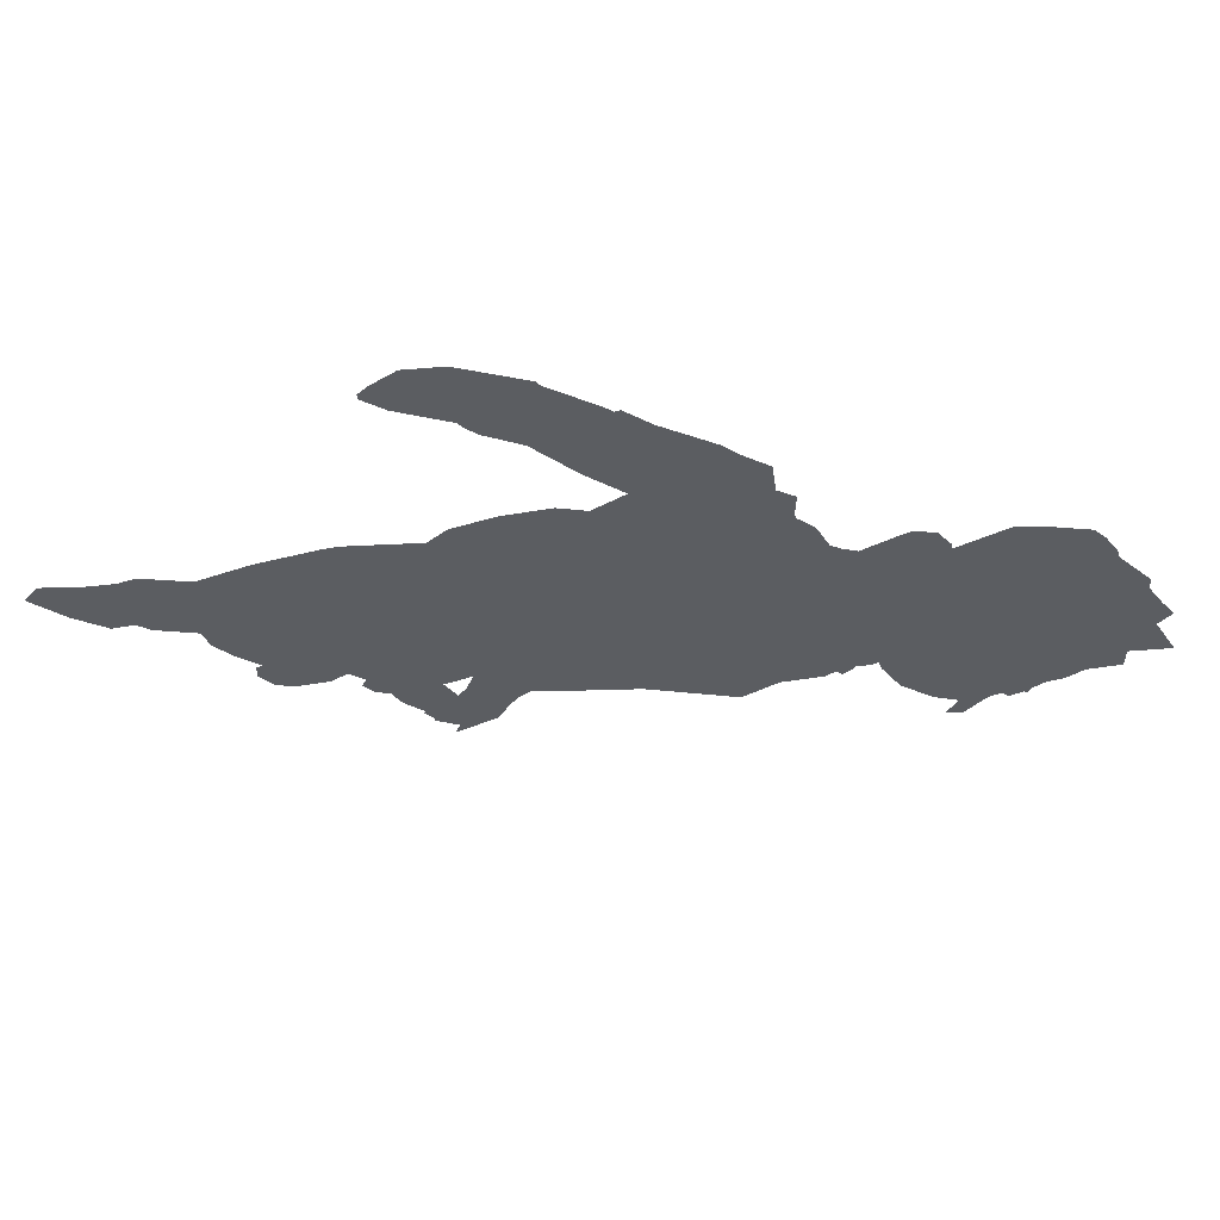
<metadata>
{"format":"obj","ext":"obj","renderer":"f3d","projection":"perspective","resolution":1024,"background":"white","views":[{"elev":-35.5,"azim":-143.1,"up":"+Z"}]}
</metadata>
<code>
g default
v 2.027 1.613 0
v 1.966 1.402 0
v 1.88 1.231 0
v 1.772 1.184 0
v 1.74 1.11 0
v 1.584 0.9622 0
v 1.615 0.8664 0
v 1.592 0.7468 0
v 1.541 0.6055 0
v 1.579 0.6106 0
v 1.622 0.5527 0
v 1.61 0.4617 0
v 1.546 0.3908 0
v 1.379 0.322 0
v 1.271 0.3215 0
v 1.238 0.229 0
v 1.289 0.2089 0
v 1.272 0.1265 0
v 1.224 0.07653 0
v 1.23 -0.02009 0
v 1.192 -0.1357 0
v 1.209 -0.1414 0
v 1.199 -0.2142 0
v 1.212 -0.2219 0
v 1.139 -0.3261 0
v 1.198 -0.3639 0
v 0.9504 -0.3862 0
v 0.8468 -0.3357 0
v 0.7651 -0.3056 0
v 0.6841 -0.3006 0
v 0.6212 -0.3458 0
v 0.5173 -0.4227 0
v 0.2557 -0.6014 0
v -0.06868 -0.934 0
v -0.171 -0.9347 0
v -0.2841 -0.9364 0
v -0.4778 -1.02 0
v -0.5408 -1.017 0
v -0.5522 -1.055 0
v -0.6048 -1.048 0
v -0.6364 -1.037 0
v -0.6974 -1.067 0
v -0.7376 -1.07 0
v -0.7216 -1.127 0
v -0.7173 -1.293 0
v -0.7892 -1.47 0
v -0.8745 -1.569 0
v -0.7706 -1.619 0
v -0.8389 -1.671 0
v -0.9685 -1.632 0
v -1.01 -1.624 0
v -1.068 -1.637 0
v -1.075 -1.678 0
v -1.153 -1.684 0
v -1.159 -1.702 0
v -1.192 -1.68 0
v -1.274 -1.676 0
v -1.354 -1.699 0
v -1.472 -1.693 0
v -1.627 -1.761 0
v -1.691 -1.674 0
v -1.873 -1.779 0
v -1.894 -1.557 0
v -1.911 -1.553 0
v -1.991 -1.529 0
v -1.988 -1.414 0
v -1.992 -1.285 0
v -2.027 -1.237 0
v -1.99 -0.9972 0
v -2.007 -0.9571 0
v -2.008 -0.8413 0
v -1.995 -0.7654 0
v -1.861 -0.6397 0
v -1.727 -0.5399 0
v -1.547 -0.5264 0
v -1.444 -0.518 0
v -1.46 -0.4934 0
v -1.453 -0.3825 0
v -1.37 -0.3084 0
v -1.289 -0.3021 0
v -1.116 -0.2931 0
v -1.064 -0.2342 0
v -1.039 -0.1828 0
v -1.059 -0.04161 0
v -1.028 0.05962 0
v -1.035 0.08488 0
v -1.11 0.1819 0
v -1.063 0.2706 0
v -1.139 0.409 0
v -1.083 0.5345 0
v -1.048 0.6488 0
v -0.909 0.9123 0
v -0.8547 1.068 0
v -0.827 1.075 0
v -0.808 1.13 0
v -0.692 1.371 0
v -0.6909 1.404 0
v -0.4726 1.68 0
v -0.3043 1.779 0
v -0.1494 1.778 0
v -0.07831 1.766 0
v -0.06261 1.744 0
v -0.1133 1.62 0
v -0.2815 1.397 0
v -0.2844 1.359 0
v -0.3081 1.285 0
v -0.4174 1.118 0
v -0.4844 0.8327 0
v -0.5588 0.6205 0
v -0.4774 0.6212 0
v -0.4096 0.6232 0
v -0.3618 0.6225 0
v -0.2564 0.7277 0
v -0.02828 0.8264 0
v 0.1967 0.8831 0
v 0.3386 0.8652 0
v 0.4105 0.9177 0
v 0.6447 1.069 0
v 0.7316 1.104 0
v 1.038 1.2 0
v 1.311 1.258 0
v 1.358 1.29 0
v 1.511 1.43 0
v 1.611 1.455 0
v 1.736 1.522 0
v 1.909 1.64 0
v 1.432 0.8739 0
v 1.414 0.8724 0
v 1.189 0.7755 0
v 0.9678 0.6818 0
v 0.9882 0.6751 0
v 1.259 0.6763 0
v 1.32 0.7056 0
v 1.359 0.7805 0
v 1.435 0.803 0
v 1.365 0.8513 0
v 0.9105 -0.09959 0
v 0.8207 -0.04263 0
v 0.9041 -0.02791 0
v 0.9772 -0.01172 0
v 0.9874 -0.1288 0
v 1.037 -0.1454 0
v 0.9823 -0.1268 0
v 1.934 1.5 0
v 1.869 1.476 0
v 1.728 1.345 0
v 1.739 1.258 0
v 1.53 1.077 0
v 1.429 1.03 0
v 1.371 1.059 0
v 1.277 1.037 0
v 1.163 1.012 0
v 0.8673 0.925 0
v 0.7766 0.827 0
v 0.5995 0.7243 0
v 0.4667 0.6584 0
v 0.4504 0.4956 0
v 0.2869 0.3855 0
v 0.245 0.3999 0
v 0.1502 0.607 0
v 0.01016 0.6574 0
v -0.1979 0.6219 0
v -0.2236 0.6671 0
v -0.2517 0.6576 0
v -1.688 -1.506 0
v -1.809 -1.445 0
v -1.716 -1.413 0
v -1.588 -1.462 0
v -1.485 -1.505 0
v -1.445 -1.486 0
v -1.342 -1.441 0
v -1.3 -1.311 0
v -1.477 -1.242 0
v -1.482 -1.113 0
v -1.507 -1.042 0
v -1.491 -1.014 0
v -1.425 -1 0
v -1.338 -0.9275 0
v -1.31 -1.035 0
v -1.169 -1.255 0
v -1.071 -1.248 0
v -1.04 -1.303 0
v -0.9233 -1.44 0
v -0.8769 -1.52 0
v 0.2864 0.3279 0
v 0.2552 0.3009 0
v 0.07722 0.1747 0
v 0.1291 0.000693 0
v 0.1305 -0.05292 0
v 0.1283 -0.1943 0
v 0.173 -0.2151 0
v 0.1382 -0.3892 0
v 0.09362 -0.3922 0
v 0.1372 -0.4447 0
v 0.0388 -0.5016 0
v -0.132 -0.6434 0
v -0.1968 -0.6181 0
v -0.4314 -0.742 0
v -0.615 0.5307 0
v -0.7166 0.439 0
v -0.7144 0.353 0
v -0.79 0.2558 0
v -0.9769 0.2156 0
v -0.9144 0.2342 0
v -0.9552 0.06889 0
v -0.9379 -0.02484 0
v -0.892 -0.1368 0
v -0.7217 0.03119 0
v -0.5653 0.03073 0
v -0.5955 -0.06835 0
v -0.7612 -0.1877 0
v -0.827 -0.2425 0
v -0.878 -0.2913 0
v -0.8796 -0.4359 0
v -0.7502 -0.3861 0
v -0.72 -0.4974 0
v -0.6858 -0.5041 0
v -0.5079 -0.5234 0
v -0.4243 -0.5085 0
v -0.38 -0.4825 0
v -0.8825 -1.275 0
v -0.9511 -1.161 0
v -1.052 -1.169 0
v -1.088 -1.129 0
v -1.154 -1.017 0
v -1.231 -0.9442 0
v -1.223 -0.8123 0
v -1.037 -0.6456 0
v -1.029 -0.7046 0
v -1.001 -0.6697 0
v -1.001 -0.6282 0
v -0.7817 -0.7583 0
v -0.6948 -0.8122 0
v -0.6475 -0.7378 0
v -0.5437 -0.6801 0
v -1.347 -0.8504 0
v -1.424 -0.8221 0
v -1.51 -0.8191 0
v -1.643 -0.8859 0
v -1.974 -0.888 0
v 0.9418 0.4111 0
v 0.9319 0.3583 0
v 0.8643 0.3519 0
v 0.8436 0.6154 0
v 1.114 0.462 0
v 1.156 0.4579 0
v 1.184 0.4751 0
v 1.255 0.4731 0
v 1.271 0.4373 0
v 1.317 0.4572 0
v 1.356 0.4584 0
v 1.36 0.375 0
v 1.256 0.3727 0
v 1.162 0.332 0
v 1.121 0.2895 0
v 1.144 0.2052 0
v -0.692 -0.1378 0
v -0.1566 0.5363 0
v -0.1244 0.5621 0
v -0.1575 0.4101 0
v -0.2413 0.2142 0
v -0.1942 0.1341 0
v -0.1868 0.06019 0
v -0.2285 0.06001 0
v -0.1998 -0.03677 0
v -0.3615 -0.1432 0
v -0.4415 -0.1074 0
v -0.4686 -0.07558 0
v -0.4743 -0.9986 0
v -0.1367 -0.8145 0
v -0.9091 -0.6827 0
v -0.6629 -0.5066 0
v -0.6652 -0.5451 0
v -0.7779 -0.6603 0
v -1.226 -0.8537 0
v -1.298 -0.5933 0
v -1.096 -0.5867 0
v -1.169 -0.6539 0
v -1.377 -0.6555 0
v -1.357 -0.7765 0
v -1.275 -0.8482 0
v -1.472 -0.5797 0
v -0.8729 -0.7899 0
v -0.8033 -0.9106 0
v -0.7686 -0.979 0
v -0.6096 -0.7823 0
v -0.4527 1.175 0
v -0.6277 1.021 0
v -0.5419 0.9219 0
v -0.7946 0.8876 0
v -0.6131 0.7465 0
v -0.7925 0.5979 0
v -0.8197 0.5112 0
v -0.9714 0.4827 0
v -0.9206 0.39 0
v -0.9446 0.3519 0
v 0.64 -0.3323 0
v 0.555 0.594 0
v 0.5744 0.5474 0
v 0.7007 0.2193 0
v 0.6715 0.08017 0
v 0.6399 -0.05884 0
v 0.5701 -0.1968 0
v 0.5648 -0.3299 0
v 0.6781 -0.2468 0
v 0.2882 0.1102 0
v 0.2937 0.01623 0
v 0.2953 -0.06236 0
v -0.3104 -0.2185 0
v -0.2562 -0.4143 0
v -0.08001 -0.3896 0
v -0.05793 -0.3345 0
v 0.02616 -0.3021 0
v -0.1597 -0.112 0
v -0.0244 -0.2419 0
v 0.03955 -0.1538 0
v 0.06835 0.02348 0
v -0.01069 0.09038 0
v -0.02272 0.2603 0
v -0.9762 -0.575 0
v -1.236 -1.055 0
v -1.608 -0.956 0
v -1.772 -0.9809 0
v -1.797 -0.9828 0
v -1.872 -1.029 0
v -1.965 -1.093 0
v -1.813 -1.255 0
v -1.435 -1.481 0
v -1.847 -1.351 0
v -1.694 -1.374 0
v -1.418 -1.55 0
v -1.382 -1.186 0
v -1.242 -1.423 0
v -1.187 -1.422 0
v -1.072 -1.547 0
v -0.7921 0.1323 0
v -0.627 0.2035 0
v -0.5104 0.3429 0
v -0.4629 0.4147 0
v -0.3118 0.5566 0
v -0.2362 1.665 0
v -0.3212 1.675 0
v -0.4335 1.444 0
v -0.5642 1.249 0
v 1.533 1.081 0
v 0.479 0.8943 0
v 0.7125 1.032 0
v 0.6882 -0.1718 0
v 0.801 -0.2068 0
v 0.942 -0.2027 0
v 1.064 -0.2522 0
v 1.022 -0.3123 0
v 0.3136 0.09144 0
v 0.4257 0.1642 0
v 0.5781 0.3203 0
v 0.5672 0.2228 0
v 0.5428 0.1485 0
v 0.5126 0.05476 0
v 0.3762 -0.08121 0
v 0.3793 -0.1563 0
v 0.3456 -0.2931 0
v 0.3309 -0.3706 0
v 0.2664 -0.4661 0
v 0.1828 -0.5135 0
v 0.1843 -0.5848 0
v 0.03075 -0.7285 0
v 0.09308 -0.514 0
v -0.1352 -0.7586 0
v -0.7584 -0.4826 0
v -0.5086 -0.6033 0
v -0.4525 -0.3362 0
v -1.664 -1.052 0
v -1.565 -1.011 0
v -1.641 -1.199 0
v 0.4952 0.8956 0
v 0.4554 0.8422 0
v 0.7591 1.029 0
v 0.7977 0.7475 0
v 0.8361 0.6786 0
v 1.145 0.5881 0
v 1.366 0.6282 0
v 1.485 0.6567 0
v 1.54 0.9367 0
v 1.5 0.8258 0
v 0.5236 0.5124 0
v 0.1302 -0.07111 0
v 0.2938 0.01314 0
v 0.04759 -0.1043 0
v -0.01792 0.1926 0
v -0.7528 -0.1816 0
v -0.6102 -0.2026 0
v -0.5795 -0.0158 0
v -0.2886 -0.03186 0
v 0.2245 0.4447 0
v 0.0705 0.5975 0
v 1.431 0.9228 0
v 0.496 0.6729 0
v 0.9493 0.7251 0
v 0.8502 0.7558 0
v 0.2373 -0.1746 0
v 0.1816 -0.3883 0
v 0.3349 0.02097 0
v 0.5473 0.1622 0
v 0.2066 -0.4088 0
v 0.2626 -0.3732 0
v 0.5044 -0.151 0
v 0.5817 -0.375 0
v 0.4055 -0.3298 0
v 0.4147 -0.4475 0
v 0.8261 0.3124 0
v 0.7741 0.3156 0
v 0.7929 0.3806 0
v 0.7957 0.271 0
v 0.776 0.138 0
v 0.7328 -0.03105 0
v 1.488 1.17 0
v 1.437 1.267 0
v 1.599 1.392 0
v 1.755 1.503 0
v 1.857 1.369 0
v 1.79 1.218 0
v 0.5679 0.1121 0
v 0.5499 0.02509 0
v 0.5332 -0.0591 0
v 0.6761 0.1018 0
v 0.8499 0.5355 0
v 1.19 0.7758 0
v 1.148 0.8068 0
v 1.048 0.8606 0
v 0.9168 0.8166 0
v 0.8838 0.8825 0
v 0.939 0.2279 0
v 1.111 0.3278 0
v 1.019 0.1698 0
v 1.001 0.1094 0
v 0.7651 0.09533 0
v -0.9884 -0.2371 0
v -0.9988 -0.3178 0
v -0.9124 -0.3546 0
v -0.9057 -0.4185 0
v -0.9553 -0.4508 0
v -1.024 -0.601 0
v -1.92 -0.8877 0
v -1.734 -0.6264 0
v -1.793 -0.8148 0
v -1.698 -0.8862 0
v -0.08645 -0.2368 0
v 1.17 0.8157 0
v 1.357 0.8924 0
v -0.7977 -0.2181 0
g yemian9_jixieshou
f 180 182 181
f 222 223 181
f 179 180 321
f 226 321 225
f 225 321 224
f 321 180 224
f 224 180 223
f 180 181 223
f 326 327 325
f 325 327 372
f 327 374 372
f 374 174 372
f 174 175 372
f 175 373 372
f 172 332 173
f 173 332 174
f 176 175 332
f 332 175 174
f 327 171 374
f 174 374 173
f 374 171 173
f 171 172 173
f 264 393 265
f 161 395 160
f 160 395 394
f 376 160 156
f 156 160 157
f 160 394 157
f 394 159 157
f 159 158 157
f 375 376 397
f 397 376 156
f 368 367 196
f 192 401 191
f 191 401 400
f 354 353 402
f 306 307 353
f 387 402 307
f 402 353 307
f 355 354 356
f 356 354 403
f 358 402 359
f 402 405 359
f 359 405 360
f 360 405 361
f 361 405 362
f 367 364 404
f 364 363 404
f 362 405 363
f 405 404 363
f 402 358 354
f 403 354 357
f 357 354 358
f 425 422 423
f 423 360 424
f 424 360 406
f 425 423 301
f 301 423 302
f 423 424 302
f 302 424 303
f 424 406 303
f 422 425 300
f 378 298 379
f 379 298 299
f 360 423 359
f 359 423 358
f 423 422 358
f 358 422 357
f 299 385 300
f 385 355 300
f 355 356 300
f 422 300 357
f 357 300 403
f 300 356 403
f 159 185 158
f 156 157 298
f 298 157 299
f 299 157 385
f 385 157 355
f 157 158 355
f 355 158 354
f 158 185 354
f 354 185 353
f 353 185 306
f 185 186 306
f 131 130 244
f 244 130 379
f 130 398 379
f 398 399 379
f 379 399 378
f 399 154 378
f 156 298 397
f 154 155 378
f 378 155 298
f 155 397 298
f 426 241 245
f 426 243 241
f 241 243 242
f 243 426 299
f 379 299 244
f 244 299 426
f 410 243 412
f 243 299 412
f 300 413 299
f 413 411 299
f 299 411 412
f 380 132 131
f 380 131 426
f 426 131 244
f 413 300 414
f 414 300 425
f 247 380 246
f 246 380 245
f 380 426 245
f 412 411 410
f 414 432 413
f 411 413 410
f 413 432 410
f 246 245 433
f 245 241 433
f 433 241 432
f 241 242 432
f 410 432 243
f 432 242 243
f 254 253 246
f 246 253 247
f 247 253 248
f 248 253 249
f 253 252 249
f 249 252 250
f 252 251 250
f 304 305 303
f 414 425 436
f 305 348 303
f 303 348 302
f 348 415 302
f 302 415 301
f 436 425 415
f 415 425 301
f 246 433 254
f 254 433 255
f 436 435 414
f 414 435 432
f 435 434 432
f 433 432 255
f 434 255 432
f 392 262 209
f 263 262 264
f 262 392 264
f 264 392 393
f 260 261 319
f 319 261 262
f 263 389 262
f 262 389 319
f 260 395 259
f 159 394 260
f 260 394 395
f 395 161 259
f 258 259 162
f 162 259 161
f 231 271 320
f 320 271 274
f 228 227 229
f 285 284 222
f 284 283 222
f 222 283 223
f 223 283 224
f 224 283 225
f 283 229 225
f 225 229 226
f 226 229 275
f 229 227 275
f 106 287 107
f 290 291 289
f 294 295 293
f 287 288 107
f 288 289 107
f 107 289 108
f 289 291 108
f 108 291 109
f 291 292 109
f 109 292 199
f 199 292 200
f 292 293 200
f 293 295 200
f 200 295 201
f 201 295 202
f 295 296 202
f 296 204 202
f 328 330 170
f 170 330 169
f 169 330 168
f 168 330 167
f 67 66 329
f 62 61 63
f 61 165 63
f 165 166 63
f 330 329 167
f 167 329 166
f 329 66 166
f 166 66 63
f 63 66 64
f 66 65 64
f 48 47 49
f 49 47 50
f 46 45 221
f 285 222 43
f 45 44 221
f 221 44 222
f 44 43 222
f 100 99 341
f 341 99 342
f 99 98 342
f 289 288 290
f 342 98 343
f 98 97 343
f 343 97 344
f 97 96 344
f 96 95 344
f 344 95 288
f 288 95 290
f 95 94 290
f 293 292 91
f 91 292 92
f 292 291 92
f 291 290 92
f 94 93 290
f 93 92 290
f 288 287 344
f 344 287 343
f 287 106 343
f 106 105 343
f 105 104 343
f 343 104 342
f 104 103 342
f 342 103 341
f 341 103 100
f 103 102 100
f 102 101 100
f 30 29 349
f 349 29 28
f 349 28 350
f 350 28 351
f 347 119 118
f 377 119 347
f 340 112 339
f 339 112 111
f 111 110 339
f 205 336 203
f 203 336 204
f 204 336 202
f 336 337 202
f 202 337 201
f 337 338 201
f 110 109 339
f 109 199 339
f 339 199 338
f 199 200 338
f 200 201 338
f 114 163 115
f 164 163 113
f 113 163 114
f 115 163 161
f 161 163 162
f 384 7 383
f 383 7 6
f 144 2 1
f 116 346 117
f 117 346 118
f 346 375 118
f 375 347 118
f 375 346 376
f 346 116 376
f 376 116 160
f 116 115 160
f 115 161 160
f 4 3 421
f 421 3 420
f 420 2 144
f 420 3 2
f 304 297 305
f 297 304 31
f 303 408 304
f 31 304 407
f 304 408 407
f 7 384 8
f 8 384 135
f 19 256 435
f 435 256 434
f 256 255 434
f 19 435 140
f 348 138 415
f 435 436 140
f 140 436 139
f 139 436 138
f 436 415 138
f 293 91 294
f 91 90 294
f 205 203 85
f 85 203 86
f 86 203 87
f 87 203 88
f 90 89 294
f 89 88 294
f 294 88 295
f 295 88 296
f 88 203 296
f 203 204 296
f 166 165 167
f 167 165 168
f 57 331 58
f 58 331 59
f 328 170 331
f 170 169 331
f 60 59 61
f 61 59 165
f 165 59 168
f 168 59 169
f 59 331 169
f 50 47 184
f 47 46 184
f 222 181 221
f 181 182 221
f 182 183 221
f 221 183 46
f 183 184 46
f 26 352 27
f 351 28 352
f 352 28 27
f 171 327 328
f 328 327 330
f 330 327 329
f 68 67 327
f 327 67 329
f 172 171 333
f 55 54 56
f 53 335 54
f 328 331 171
f 331 57 171
f 171 57 333
f 57 56 333
f 333 56 334
f 56 54 334
f 54 335 334
f 259 258 260
f 113 112 164
f 207 208 206
f 112 340 164
f 262 261 209
f 206 208 205
f 205 208 336
f 336 208 337
f 208 209 337
f 209 261 337
f 337 261 338
f 338 261 339
f 261 260 339
f 339 260 340
f 260 258 340
f 258 162 340
f 163 164 162
f 162 164 340
f 33 32 409
f 407 408 32
f 32 408 409
f 34 33 366
f 366 33 365
f 303 406 408
f 406 360 408
f 360 361 408
f 361 362 408
f 408 362 409
f 362 363 409
f 409 363 33
f 363 364 33
f 364 365 33
f 132 381 133
f 8 135 382
f 382 135 381
f 135 134 381
f 134 133 381
f 26 25 352
f 297 30 305
f 30 349 305
f 352 25 351
f 305 349 348
f 348 349 138
f 138 349 137
f 349 350 137
f 137 350 143
f 25 24 351
f 24 23 351
f 23 142 351
f 351 142 350
f 143 350 141
f 350 142 141
f 23 22 142
f 22 21 142
f 19 140 20
f 20 140 21
f 143 141 140
f 141 142 140
f 140 142 21
f 8 382 9
f 19 18 256
f 18 17 256
f 17 16 256
f 249 250 248
f 256 16 255
f 255 16 254
f 16 15 254
f 254 15 253
f 253 15 252
f 15 14 252
f 14 13 252
f 252 13 251
f 380 247 132
f 247 248 132
f 132 248 381
f 248 250 381
f 250 251 381
f 251 13 381
f 381 13 382
f 382 13 9
f 13 12 9
f 9 12 10
f 12 11 10
f 442 441 277
f 440 439 441
f 439 438 441
f 441 438 277
f 438 81 277
f 277 81 276
f 81 80 276
f 276 80 76
f 80 79 76
f 76 79 77
f 79 78 77
f 177 179 178
f 177 322 176
f 322 373 176
f 176 373 175
f 325 372 324
f 324 372 323
f 323 372 322
f 372 373 322
f 69 325 324
f 327 326 68
f 68 326 69
f 326 325 69
f 443 445 72
f 73 72 445
f 72 71 443
f 443 71 240
f 73 444 74
f 76 75 282
f 282 75 444
f 75 74 444
f 282 444 238
f 238 444 239
f 239 444 446
f 446 444 445
f 444 73 445
f 71 70 240
f 69 324 70
f 70 324 240
f 240 324 443
f 443 324 446
f 324 323 446
f 323 322 446
f 446 322 239
f 239 322 238
f 322 177 238
f 238 177 237
f 177 178 237
f 178 236 237
f 53 52 335
f 176 332 177
f 177 332 179
f 179 332 180
f 332 172 180
f 52 51 335
f 172 333 180
f 333 334 180
f 180 334 182
f 334 335 182
f 182 335 183
f 183 335 184
f 50 184 51
f 51 184 335
f 277 276 278
f 278 276 279
f 276 76 279
f 76 282 279
f 282 238 279
f 279 238 280
f 238 237 280
f 237 236 280
f 280 236 281
f 321 226 179
f 179 226 178
f 226 275 178
f 275 281 178
f 281 236 178
f 446 445 443
f 388 314 316
f 316 314 315
f 313 193 190
f 190 193 191
f 193 192 191
f 194 193 195
f 195 193 313
f 387 386 308
f 308 386 190
f 386 387 189
f 186 187 306
f 187 188 306
f 306 188 307
f 189 387 188
f 387 307 188
f 260 319 159
f 388 386 317
f 386 189 317
f 189 188 317
f 188 187 317
f 317 187 318
f 318 187 389
f 159 319 185
f 185 319 186
f 319 389 186
f 389 187 186
f 389 263 318
f 264 265 263
f 388 317 314
f 317 318 314
f 314 318 265
f 318 263 265
f 196 367 195
f 195 367 194
f 367 404 194
f 193 194 192
f 194 404 192
f 192 404 401
f 190 191 308
f 191 400 308
f 387 308 402
f 402 308 405
f 308 400 405
f 404 405 401
f 405 400 401
f 196 195 311
f 313 312 195
f 195 312 311
f 312 313 315
f 386 388 190
f 388 316 190
f 190 316 313
f 316 315 313
f 347 375 153
f 153 375 154
f 154 375 155
f 375 397 155
f 377 120 119
f 345 148 6
f 6 148 149
f 6 5 345
f 345 5 147
f 383 127 384
f 384 127 135
f 134 135 136
f 127 128 135
f 128 136 135
f 347 153 377
f 377 153 152
f 427 428 129
f 129 428 130
f 428 398 130
f 345 150 148
f 148 150 149
f 150 396 149
f 428 427 448
f 396 449 127
f 127 449 128
f 128 449 136
f 449 448 136
f 448 427 136
f 130 131 129
f 131 132 129
f 136 427 134
f 134 427 133
f 129 132 427
f 132 133 427
f 416 417 121
f 121 417 122
f 122 417 123
f 417 418 123
f 123 418 124
f 418 419 124
f 124 419 125
f 1 126 144
f 125 419 126
f 419 144 126
f 120 152 121
f 120 377 152
f 152 151 121
f 121 151 150
f 6 149 383
f 149 396 383
f 383 396 127
f 150 449 396
f 144 419 145
f 417 147 418
f 147 146 418
f 418 146 419
f 146 145 419
f 5 4 147
f 144 145 420
f 145 146 420
f 4 421 147
f 420 146 421
f 146 147 421
f 428 429 398
f 429 430 398
f 398 430 399
f 153 154 431
f 154 399 431
f 431 399 430
f 121 150 416
f 150 345 416
f 417 416 147
f 147 416 345
f 153 431 152
f 431 430 152
f 430 429 152
f 448 152 428
f 428 152 429
f 448 449 152
f 152 449 151
f 449 150 151
f 271 232 274
f 274 232 234
f 232 233 234
f 273 274 234
f 393 266 265
f 269 270 198
f 270 368 198
f 368 196 198
f 198 196 197
f 286 285 38
f 38 285 39
f 39 285 40
f 40 285 41
f 41 285 42
f 285 43 42
f 269 38 37
f 369 274 216
f 272 217 273
f 216 274 217
f 274 273 217
f 219 218 370
f 370 218 273
f 218 272 273
f 198 197 220
f 220 197 310
f 310 312 447
f 447 312 315
f 309 447 314
f 314 447 315
f 265 266 314
f 314 266 309
f 310 197 311
f 311 197 196
f 312 310 311
f 310 371 220
f 220 371 219
f 310 447 309
f 38 235 286
f 235 234 286
f 231 230 271
f 285 286 284
f 234 233 286
f 286 233 284
f 233 232 284
f 284 232 283
f 232 271 283
f 229 283 230
f 230 283 271
f 37 36 269
f 269 36 270
f 36 35 270
f 35 34 270
f 34 366 270
f 270 366 368
f 368 366 367
f 364 367 365
f 365 367 366
f 220 219 198
f 219 370 198
f 273 234 370
f 234 235 370
f 370 235 198
f 235 38 198
f 38 269 198
f 268 210 257
f 390 391 257
f 257 391 268
f 274 369 320
f 320 369 214
f 213 212 207
f 209 208 392
f 212 450 207
f 207 450 208
f 450 211 208
f 211 390 208
f 390 257 208
f 257 210 208
f 210 392 208
f 210 268 392
f 392 268 393
f 268 267 393
f 267 266 393
f 272 215 217
f 217 215 216
f 371 267 215
f 214 369 215
f 215 369 216
f 215 272 371
f 272 218 371
f 371 218 219
f 450 212 215
f 214 215 213
f 213 215 212
f 229 230 228
f 230 231 228
f 81 438 82
f 82 438 437
f 437 438 213
f 438 439 213
f 213 439 214
f 439 440 214
f 279 280 278
f 280 281 278
f 275 227 281
f 281 227 278
f 227 228 278
f 278 228 277
f 277 228 442
f 228 231 442
f 231 320 442
f 442 320 441
f 214 440 320
f 440 441 320
f 213 207 437
f 82 437 83
f 437 207 83
f 83 207 84
f 207 206 84
f 84 206 85
f 206 205 85
f 310 309 371
f 267 371 266
f 266 371 309
f 268 391 267
f 267 391 215
f 450 215 211
f 215 391 211
f 391 390 211

</code>
